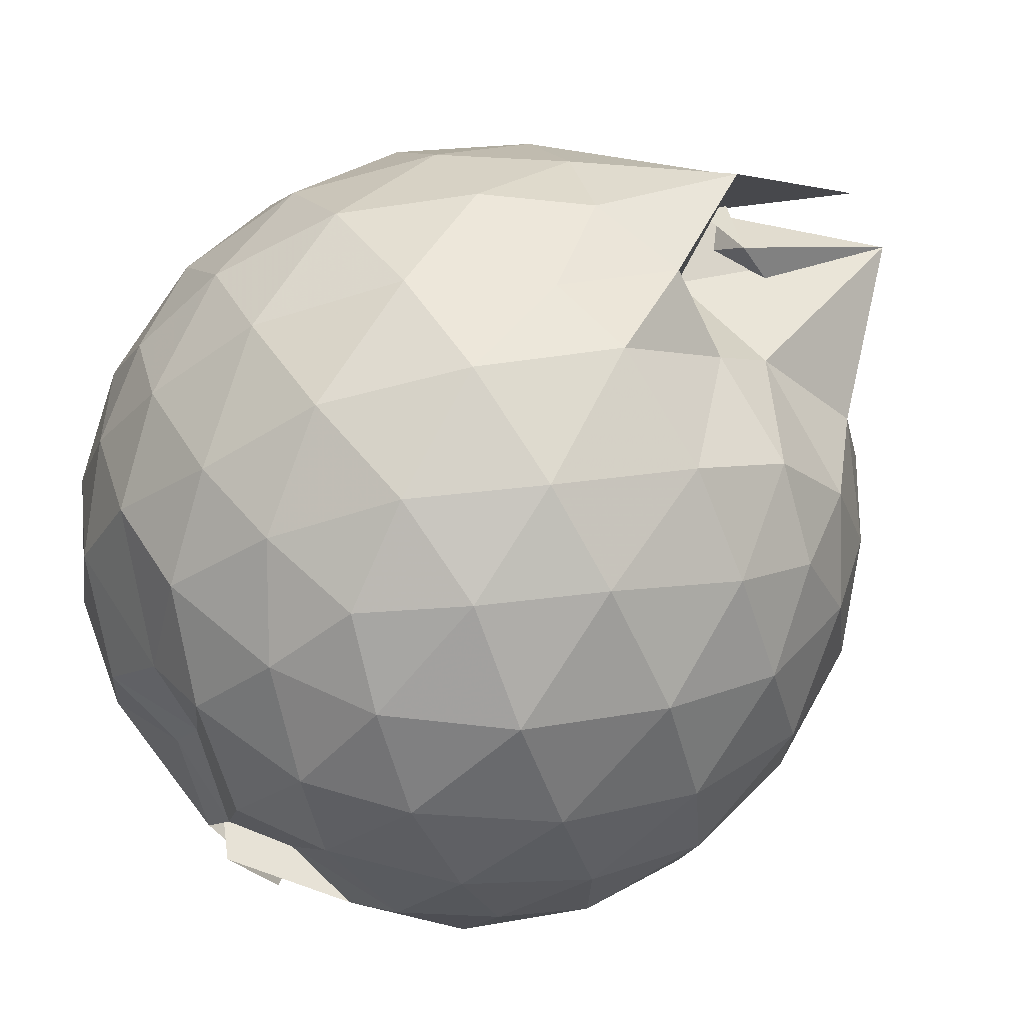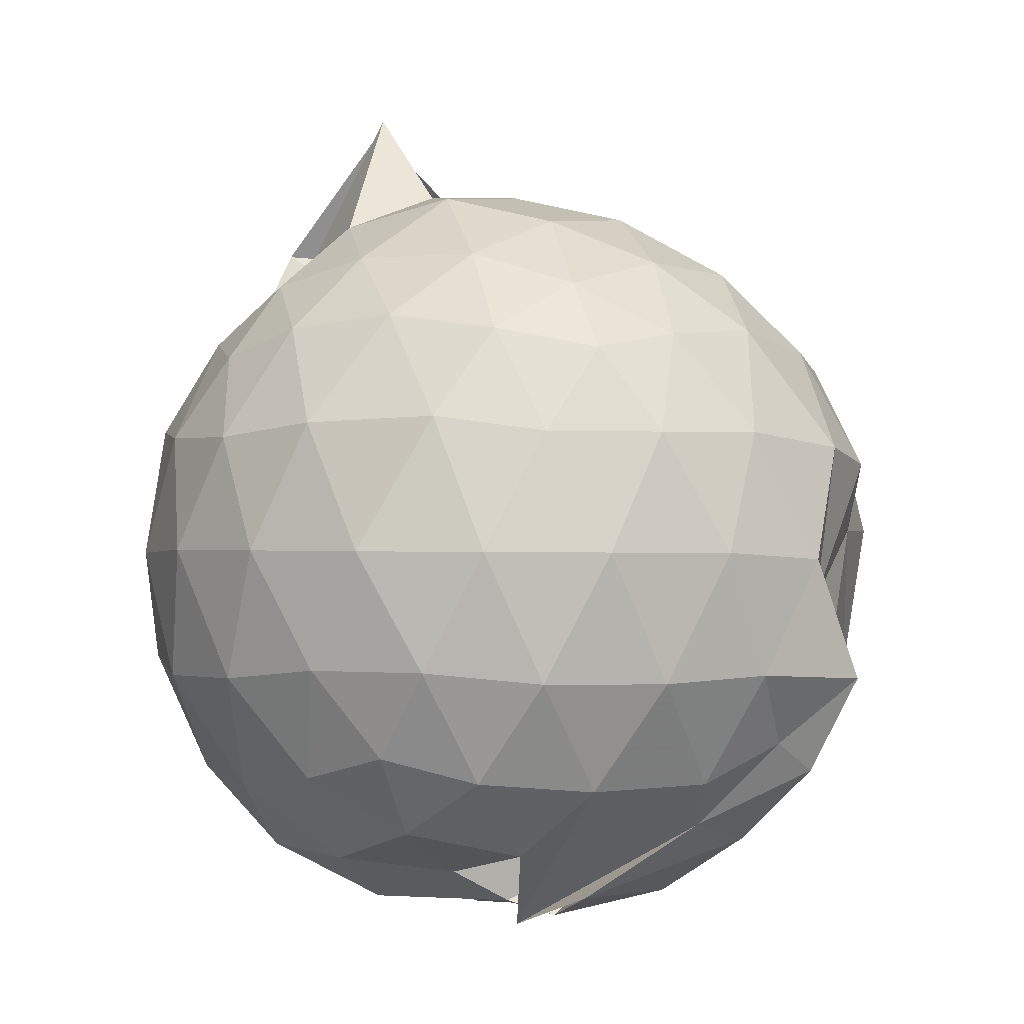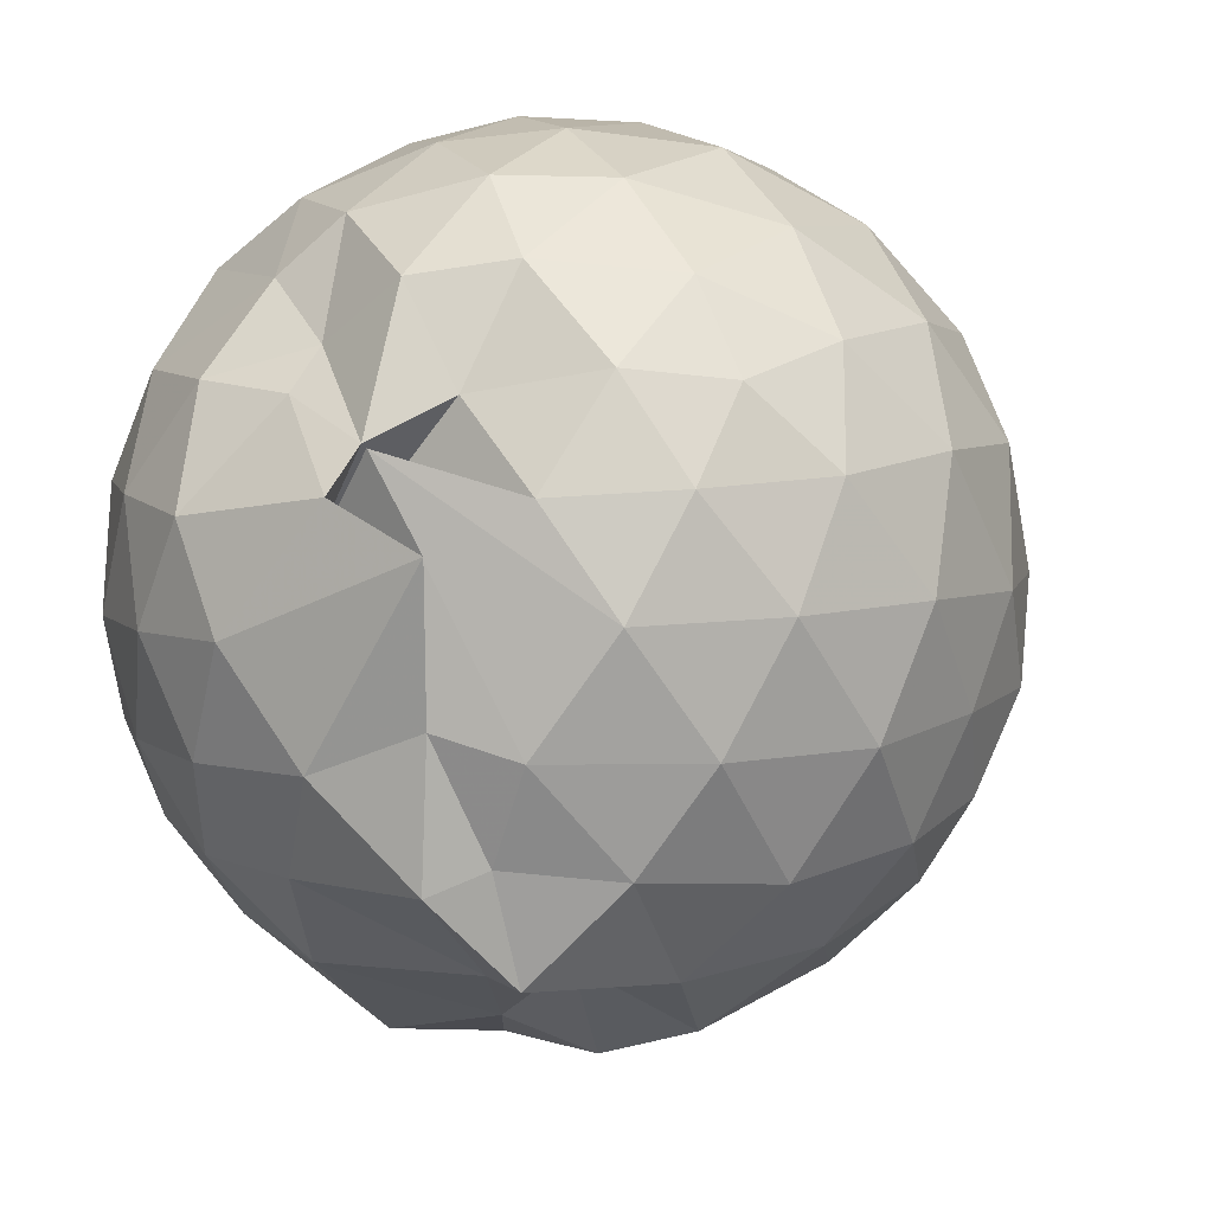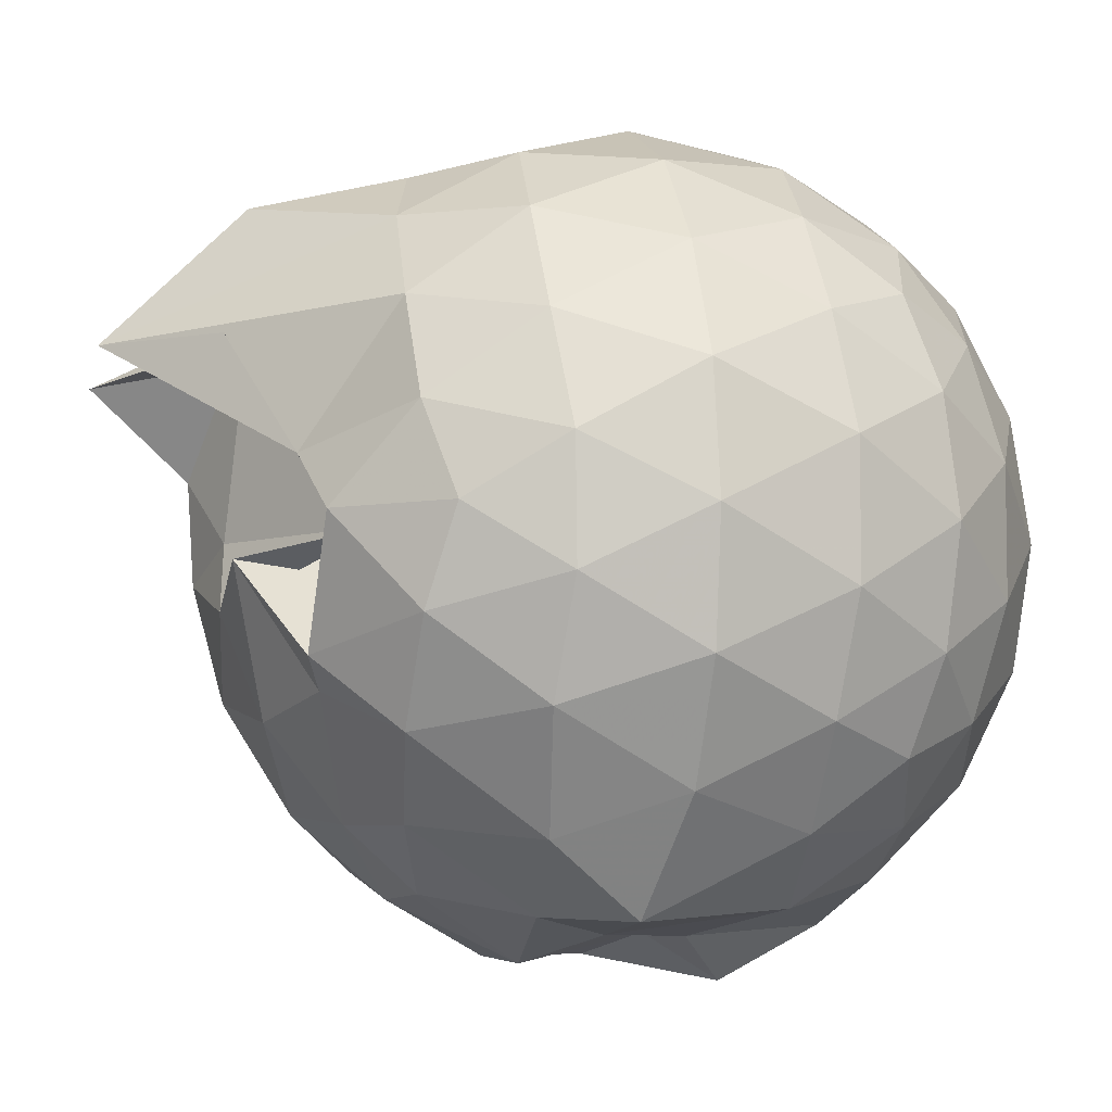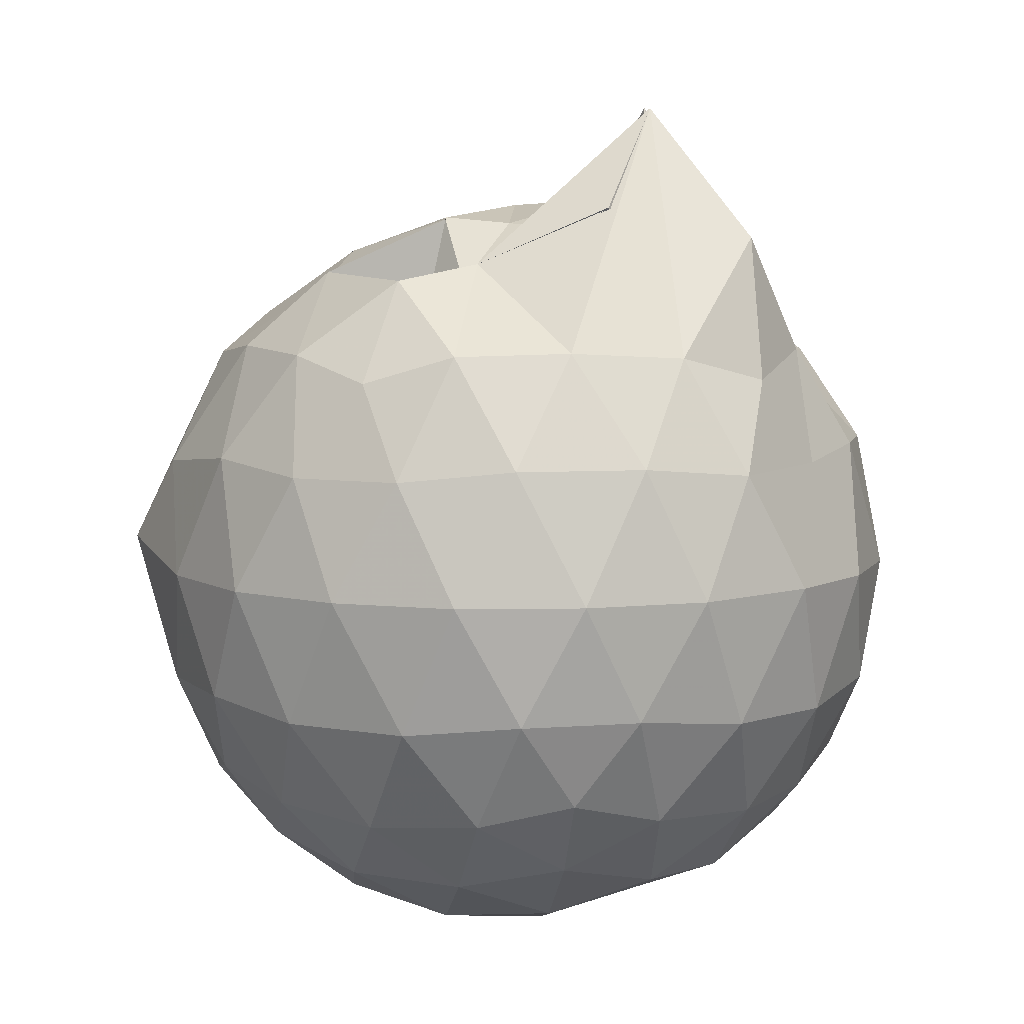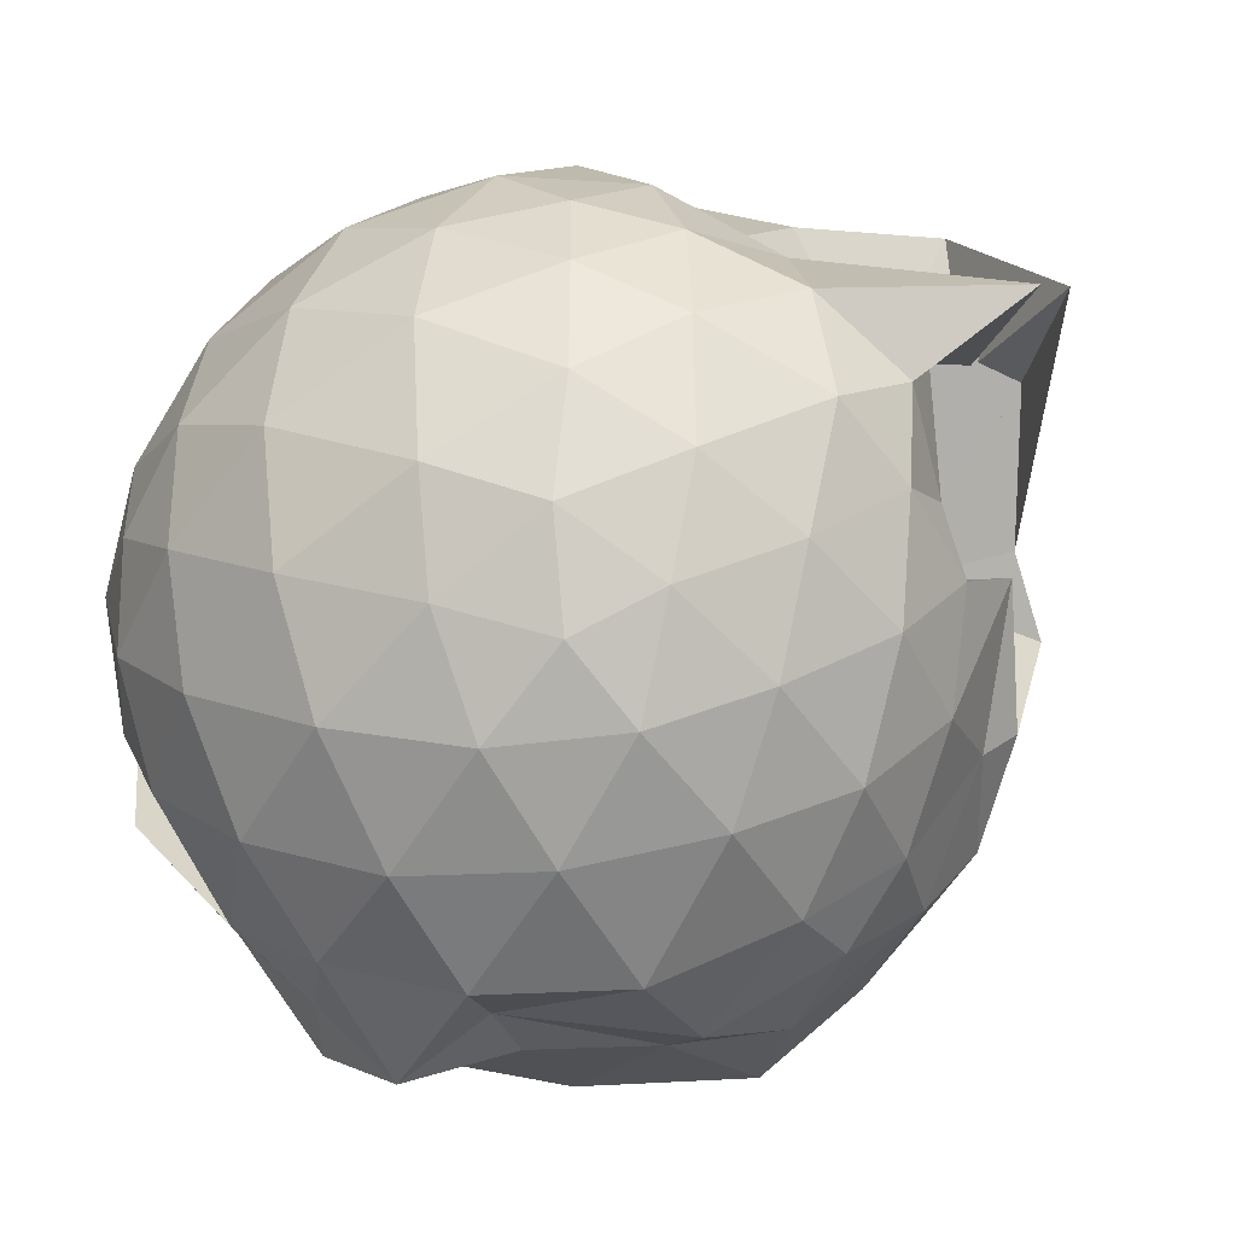
<metadata>
{"format":"obj","ext":"obj","renderer":"f3d","projection":"perspective","resolution":1024,"background":"white","views":[{"elev":68.0,"azim":-124.4,"up":"+Y"},{"elev":-1.8,"azim":-68.5,"up":"+Z"},{"elev":-24.0,"azim":-140.2,"up":"+Y"},{"elev":-6.0,"azim":76.2,"up":"+Y"},{"elev":7.4,"azim":117.1,"up":"+Z"},{"elev":-30.3,"azim":-53.4,"up":"+Y"}]}
</metadata>
<code>
v 0.03767 -0.2227 1.436
v -0.04726 -0.15 -0.3452
v 0.8326 -0.2055 1.067
v 0.7699 0.007399 1.134
v 0.6335 0.2471 1.141
v 0.4438 0.4539 1.125
v 0.2578 0.5819 1.066
v 0.01834 0.5777 1.127
v -0.1668 0.4448 1.122
v -0.4514 0.4127 1.095
v -0.647 0.2777 1.04
v -0.7227 0.06273 1.099
v -0.7516 -0.2114 1.12
v -0.742 -0.4805 1.078
v -0.6448 -0.7087 1.033
v -0.4749 -0.8388 1.077
v -0.2235 -0.9518 1.103
v 0.05758 -1.013 1.069
v 0.2598 -0.9991 1.036
v 0.4525 -0.8519 1.103
v 0.6244 -0.6649 1.135
v 0.7682 -0.4278 1.125
v 0.9149 -0.0674 0.847
v 0.8213 0.1969 0.8764
v 0.6413 0.4458 0.8765
v 0.4209 0.6143 0.8493
v 0.1104 0.6587 0.8531
v -0.1085 0.6788 0.8835
v -0.4067 0.5943 0.8726
v -0.6342 0.4393 0.8417
v -0.8018 0.2115 0.8305
v -0.8853 -0.05814 0.8544
v -0.8684 -0.3764 0.8634
v -0.7824 -0.6262 0.8279
v -0.6306 -0.8608 0.8288
v -0.4031 -1.021 0.8374
v -0.1045 -1.144 0.8139
v 0.1324 -1.154 0.7817
v 0.4108 -1.047 0.806
v 0.6408 -0.885 0.8334
v 0.8199 -0.6174 0.869
v 0.9147 -0.3508 0.8436
v 0.9268 0.09033 0.5633
v 0.7872 0.3613 0.5654
v 0.5777 0.5773 0.5648
v 0.2887 0.711 0.5657
v 0.01264 0.7521 0.5635
v -0.2927 0.7031 0.5573
v -0.5299 0.5818 0.5529
v -0.7646 0.3579 0.5563
v -0.902 0.08389 0.5508
v -0.9489 -0.2153 0.5459
v -0.8966 -0.5153 0.5442
v -0.7575 -0.7787 0.5428
v -0.5399 -1.001 0.5437
v -0.2843 -1.146 0.5312
v -0.09222 -1.092 0.4352
v 0.247 -1.089 0.6134
v 0.566 -1.055 0.6189
v 0.7759 -0.7866 0.5603
v 0.9245 -0.5133 0.5595
v 0.9738 -0.2116 0.5617
v 0.8338 0.217 0.2765
v 0.6649 0.4469 0.28
v 0.4322 0.6076 0.2496
v 0.1514 0.6966 0.2445
v -0.141 0.705 0.2741
v -0.4014 0.6162 0.2834
v -0.6409 0.4392 0.2412
v -0.8082 0.1928 0.2412
v -0.8997 -0.07689 0.2656
v -0.8977 -0.3609 0.2627
v -0.7993 -0.6261 0.2364
v -0.6182 -0.8683 0.2346
v -0.399 -1.046 0.2501
v -0.1369 -1.207 0.2371
v 0.07825 -1.097 0.3782
v 0.4234 -1.031 0.2441
v 0.6584 -0.8722 0.2728
v 0.8295 -0.6424 0.2734
v 0.9137 -0.3706 0.246
v 0.916 -0.05559 0.2474
v 0.6873 0.2854 0.06294
v 0.4998 0.4249 0.004025
v 0.2264 0.5432 -0.01661
v -0.01028 0.5898 0.005248
v -0.2562 0.5822 0.06235
v -0.4387 0.4494 0.0006019
v -0.6139 0.2501 -0.03347
v -0.7557 0.002328 -0.0003525
v -0.8211 -0.2209 0.05571
v -0.7538 -0.4433 -0.002923
v -0.6041 -0.6809 -0.02513
v -0.3663 -0.8831 -0.01733
v -0.2042 -1.024 0.07563
v -0.09686 -1.076 0.003281
v 0.234 -0.9665 -0.01613
v 0.4935 -0.8543 0.004066
v 0.6807 -0.7129 0.06022
v 0.7612 -0.4926 0.003739
v 0.7966 -0.2147 -0.01982
v 0.765 0.06378 0.004745
v 0.652 -0.21 1.305
v 0.4936 -0.07588 1.343
v 0.0938 0.2049 1.727
v 0.1695 0.513 1.408
v 0.132 0.2145 1.229
v -0.1904 0.3207 1.245
v -0.5258 0.1958 1.229
v -0.5838 -0.05898 1.283
v -0.5752 -0.3547 1.282
v -0.5492 -0.6078 1.201
v -0.3094 -0.7348 1.273
v -0.02543 -0.826 1.271
v 0.2364 -0.8494 1.197
v 0.4168 -0.5715 1.279
v 0.4973 -0.5015 1.317
v 0.2286 -0.2251 1.186
v 0.3327 0.2027 1.481
v 0.2561 0.2261 1.382
v -0.04214 0.1285 1.733
v -0.3486 0.0848 1.399
v -0.3607 -0.1963 1.457
v -0.3622 -0.4816 1.383
v -0.1014 -0.574 1.417
v 0.1605 -0.6269 1.361
v 0.281 -0.2812 1.448
v 0.5141 -0.2254 1.162
v 0.09186 0.2848 1.392
v -0.1503 -0.06387 1.497
v -0.1539 -0.303 1.482
v 0.09347 -0.3812 1.451
v 0.568 0.2005 -0.1313
v 0.336 0.3299 -0.195
v 0.08633 0.3985 -0.2055
v -0.2138 0.443 -0.1318
v -0.416 0.2567 -0.1976
v -0.5202 0.02734 -0.2155
v -0.6773 -0.2238 -0.1344
v -0.5364 -0.4655 -0.1928
v -0.3023 -0.3651 -0.3891
v -0.2241 -0.8189 -0.1297
v 0.03201 -0.8585 -0.1862
v 0.3278 -0.7589 -0.1935
v 0.5653 -0.6303 -0.1314
v 0.6203 -0.3676 -0.1942
v 0.6219 -0.06474 -0.1938
v 0.392 0.0717 -0.3026
v 0.0366 0.1463 -0.3159
v -0.1312 0.2389 -0.2941
v -0.3203 0.01131 -0.3315
v -0.3998 -0.233 -0.2521
v 0.1471 -0.5532 -0.175
v -0.3729 -0.5734 -0.3076
v 0.1252 -0.6122 -0.339
v 0.3873 -0.5041 -0.3019
v 0.4065 -0.2178 -0.3431
v 0.1485 -0.07291 -0.3951
v -0.08707 -0.0394 -0.3012
v -0.2385 -0.3152 -0.339
v -0.1881 -0.4236 -0.3775
v 0.1871 -0.356 -0.4021
f 3 23 4
f 4 23 24
f 4 24 5
f 5 24 25
f 5 25 6
f 6 25 26
f 6 26 7
f 7 26 27
f 7 27 8
f 8 27 28
f 8 28 9
f 9 28 29
f 9 29 10
f 10 29 30
f 10 30 11
f 11 30 31
f 11 31 12
f 12 31 32
f 12 32 13
f 13 32 33
f 13 33 14
f 14 33 34
f 14 34 15
f 15 34 35
f 15 35 16
f 16 35 36
f 16 36 17
f 17 36 37
f 17 37 18
f 18 37 38
f 18 38 19
f 19 38 39
f 19 39 20
f 20 39 40
f 20 40 21
f 21 40 41
f 21 41 22
f 22 41 42
f 22 42 3
f 3 42 23
f 23 43 24
f 24 43 44
f 24 44 25
f 25 44 45
f 25 45 26
f 26 45 46
f 26 46 27
f 27 46 47
f 27 47 28
f 28 47 48
f 28 48 29
f 29 48 49
f 29 49 30
f 30 49 50
f 30 50 31
f 31 50 51
f 31 51 32
f 32 51 52
f 32 52 33
f 33 52 53
f 33 53 34
f 34 53 54
f 34 54 35
f 35 54 55
f 35 55 36
f 36 55 56
f 36 56 37
f 37 56 57
f 37 57 38
f 38 57 58
f 38 58 39
f 39 58 59
f 39 59 40
f 40 59 60
f 40 60 41
f 41 60 61
f 41 61 42
f 42 61 62
f 42 62 23
f 23 62 43
f 43 63 44
f 44 63 64
f 44 64 45
f 45 64 65
f 45 65 46
f 46 65 66
f 46 66 47
f 47 66 67
f 47 67 48
f 48 67 68
f 48 68 49
f 49 68 69
f 49 69 50
f 50 69 70
f 50 70 51
f 51 70 71
f 51 71 52
f 52 71 72
f 52 72 53
f 53 72 73
f 53 73 54
f 54 73 74
f 54 74 55
f 55 74 75
f 55 75 56
f 56 75 76
f 56 76 57
f 57 76 77
f 57 77 58
f 58 77 78
f 58 78 59
f 59 78 79
f 59 79 60
f 60 79 80
f 60 80 61
f 61 80 81
f 61 81 62
f 62 81 82
f 62 82 43
f 43 82 63
f 63 83 64
f 64 83 84
f 64 84 65
f 65 84 85
f 65 85 66
f 66 85 86
f 66 86 67
f 67 86 87
f 67 87 68
f 68 87 88
f 68 88 69
f 69 88 89
f 69 89 70
f 70 89 90
f 70 90 71
f 71 90 91
f 71 91 72
f 72 91 92
f 72 92 73
f 73 92 93
f 73 93 74
f 74 93 94
f 74 94 75
f 75 94 95
f 75 95 76
f 76 95 96
f 76 96 77
f 77 96 97
f 77 97 78
f 78 97 98
f 78 98 79
f 79 98 99
f 79 99 80
f 80 99 100
f 80 100 81
f 81 100 101
f 81 101 82
f 82 101 102
f 82 102 63
f 63 102 83
f 103 104 118
f 104 119 118
f 104 105 119
f 105 120 119
f 105 106 120
f 106 107 120
f 107 121 120
f 107 108 121
f 108 122 121
f 108 109 122
f 109 110 122
f 110 123 122
f 110 111 123
f 111 124 123
f 111 112 124
f 112 113 124
f 113 125 124
f 113 114 125
f 114 126 125
f 114 115 126
f 115 116 126
f 116 127 126
f 116 117 127
f 117 118 127
f 117 103 118
f 118 119 128
f 119 129 128
f 119 120 129
f 120 121 129
f 121 130 129
f 121 122 130
f 122 123 130
f 123 131 130
f 123 124 131
f 124 125 131
f 125 132 131
f 125 126 132
f 126 127 132
f 127 128 132
f 127 118 128
f 133 148 134
f 134 148 149
f 134 149 135
f 135 149 150
f 135 150 136
f 136 150 137
f 137 150 151
f 137 151 138
f 138 151 152
f 138 152 139
f 139 152 140
f 140 152 153
f 140 153 141
f 141 153 154
f 141 154 142
f 142 154 143
f 143 154 155
f 143 155 144
f 144 155 156
f 144 156 145
f 145 156 146
f 146 156 157
f 146 157 147
f 147 157 148
f 147 148 133
f 148 158 149
f 149 158 159
f 149 159 150
f 150 159 151
f 151 159 160
f 151 160 152
f 152 160 153
f 153 160 161
f 153 161 154
f 154 161 155
f 155 161 162
f 155 162 156
f 156 162 157
f 157 162 158
f 157 158 148
f 3 4 103
f 103 4 104
f 4 5 104
f 104 5 105
f 5 6 105
f 105 6 106
f 6 7 106
f 7 8 106
f 106 8 107
f 8 9 107
f 107 9 108
f 9 10 108
f 108 10 109
f 10 11 109
f 11 12 109
f 109 12 110
f 12 13 110
f 110 13 111
f 13 14 111
f 111 14 112
f 14 15 112
f 15 16 112
f 112 16 113
f 16 17 113
f 113 17 114
f 17 18 114
f 114 18 115
f 18 19 115
f 19 20 115
f 115 20 116
f 20 21 116
f 116 21 117
f 21 22 117
f 117 22 103
f 22 3 103
f 83 133 84
f 84 133 134
f 84 134 85
f 85 134 135
f 85 135 86
f 86 135 136
f 86 136 87
f 87 136 88
f 88 136 137
f 88 137 89
f 89 137 138
f 89 138 90
f 90 138 139
f 90 139 91
f 91 139 92
f 92 139 140
f 92 140 93
f 93 140 141
f 93 141 94
f 94 141 142
f 94 142 95
f 95 142 96
f 96 142 143
f 96 143 97
f 97 143 144
f 97 144 98
f 98 144 145
f 98 145 99
f 99 145 100
f 100 145 146
f 100 146 101
f 101 146 147
f 101 147 102
f 102 147 133
f 102 133 83
f 128 129 1
f 129 130 1
f 130 131 1
f 131 132 1
f 132 128 1
f 159 158 2
f 160 159 2
f 161 160 2
f 162 161 2
f 158 162 2

</code>
